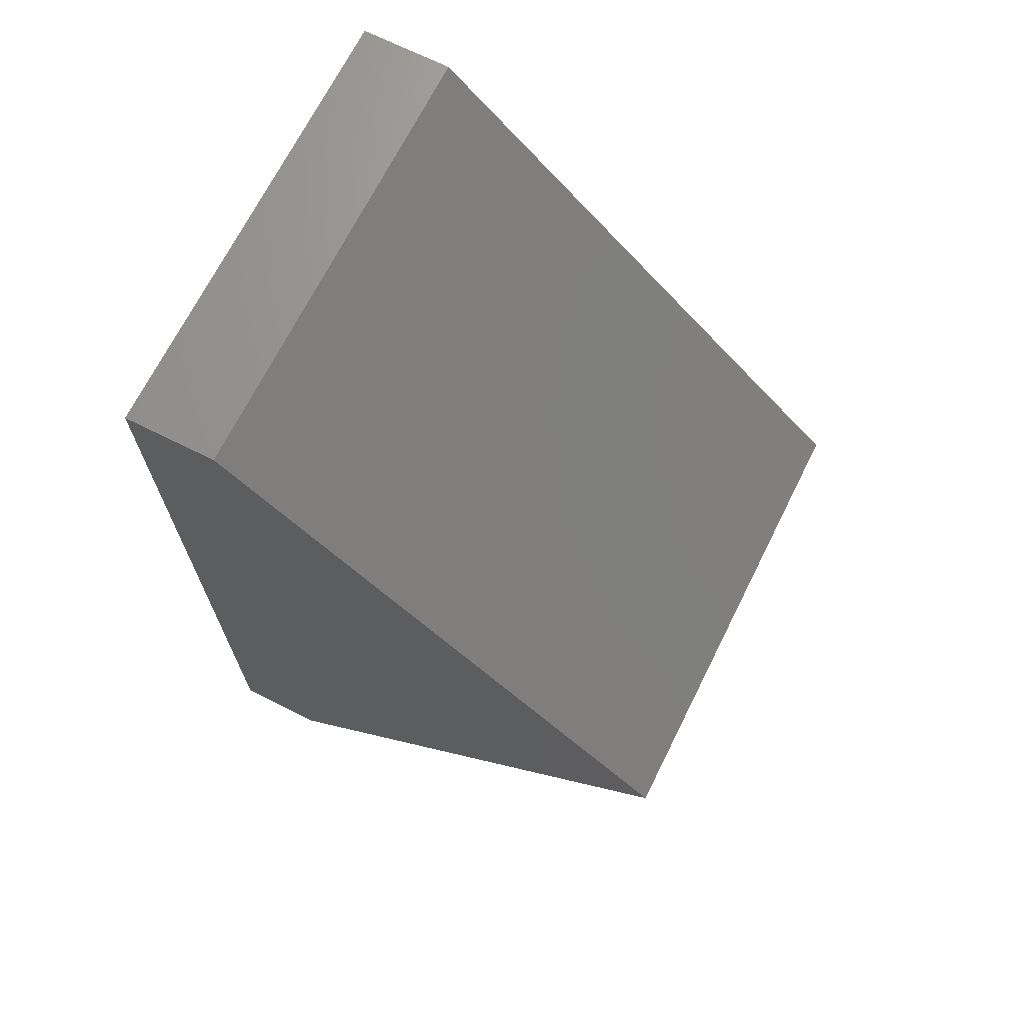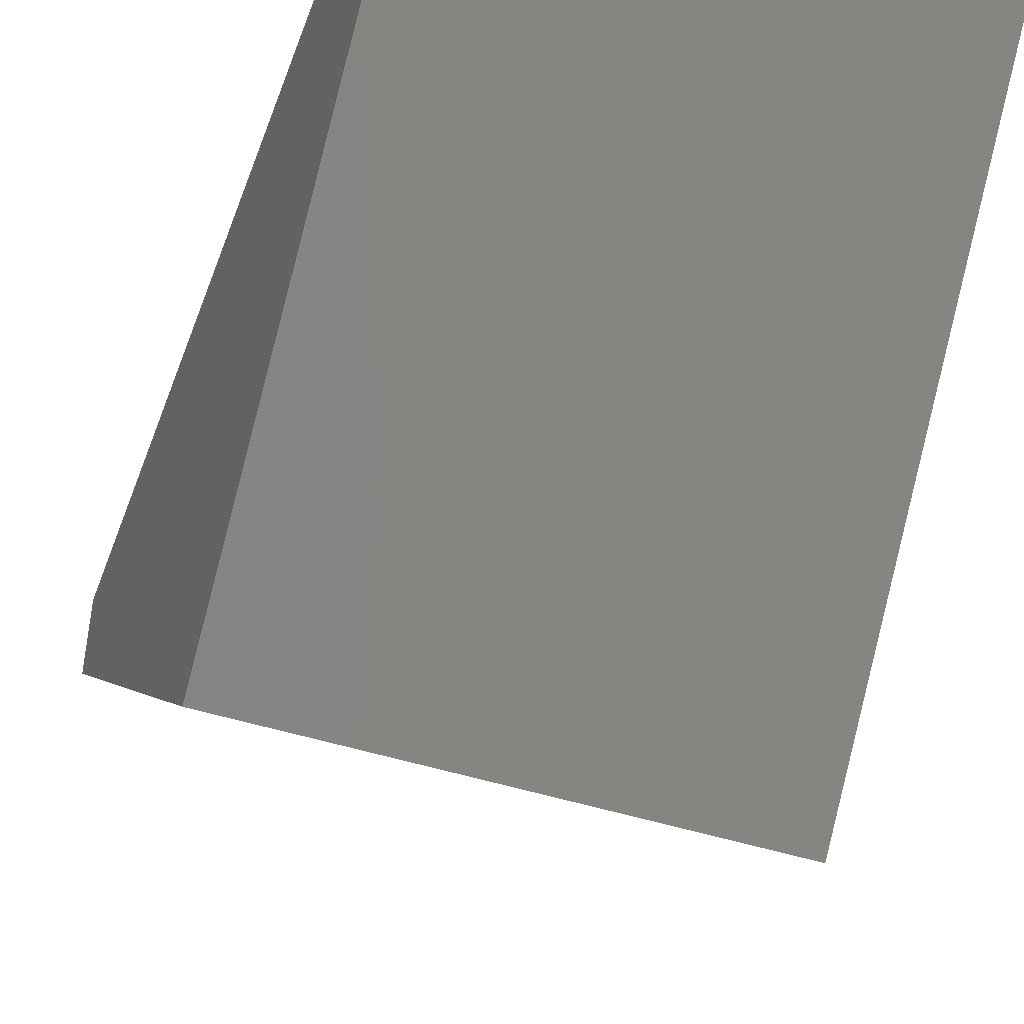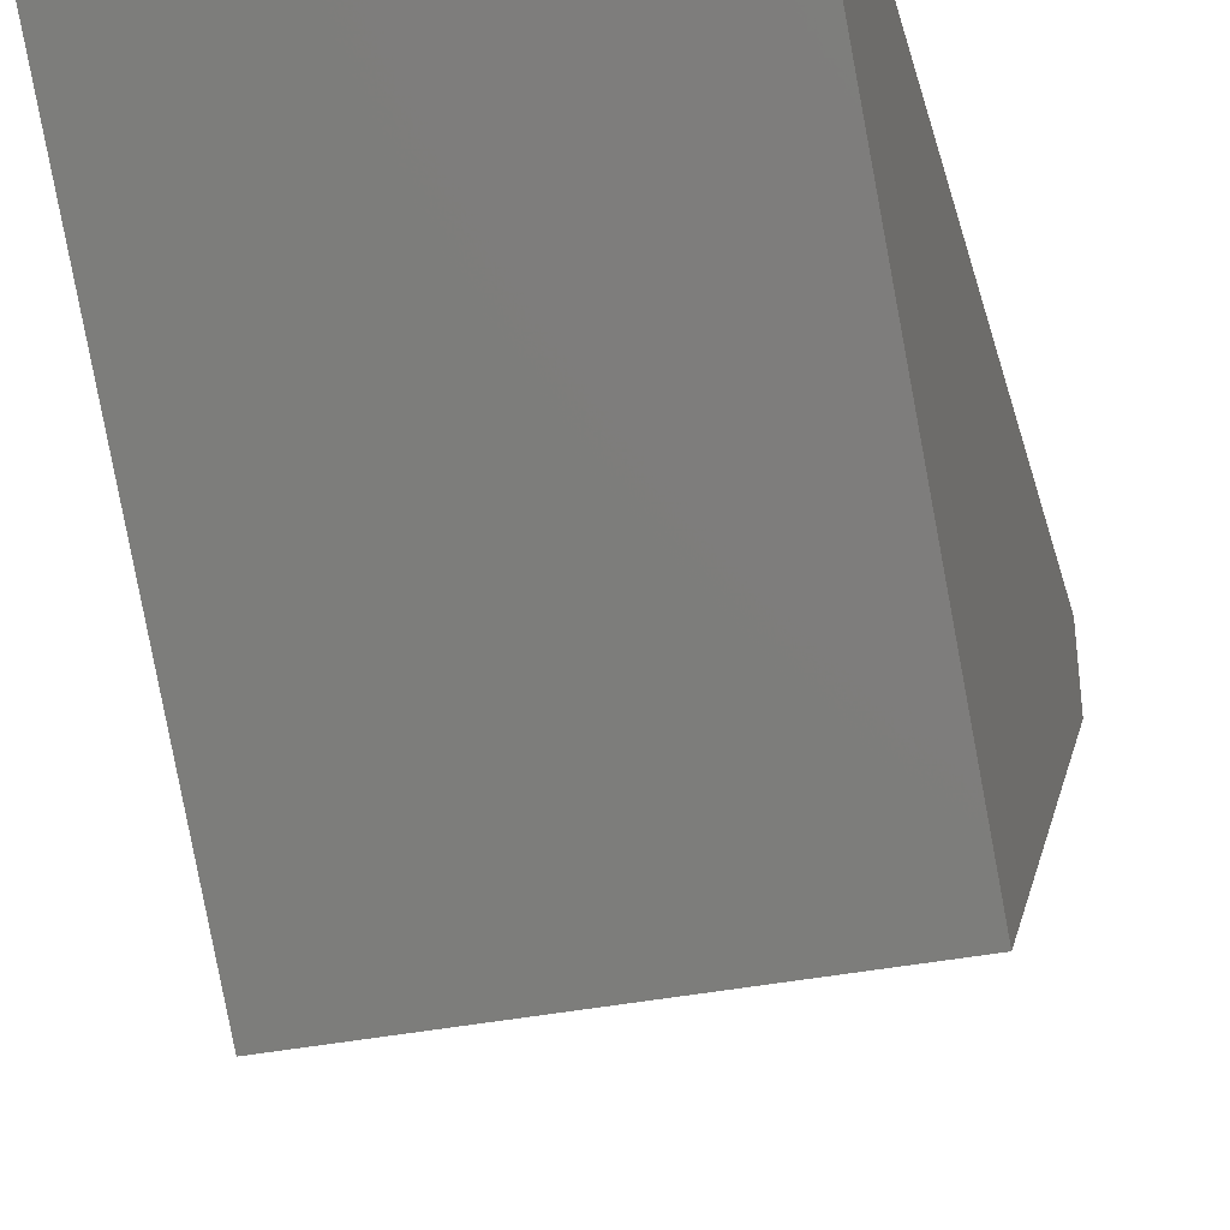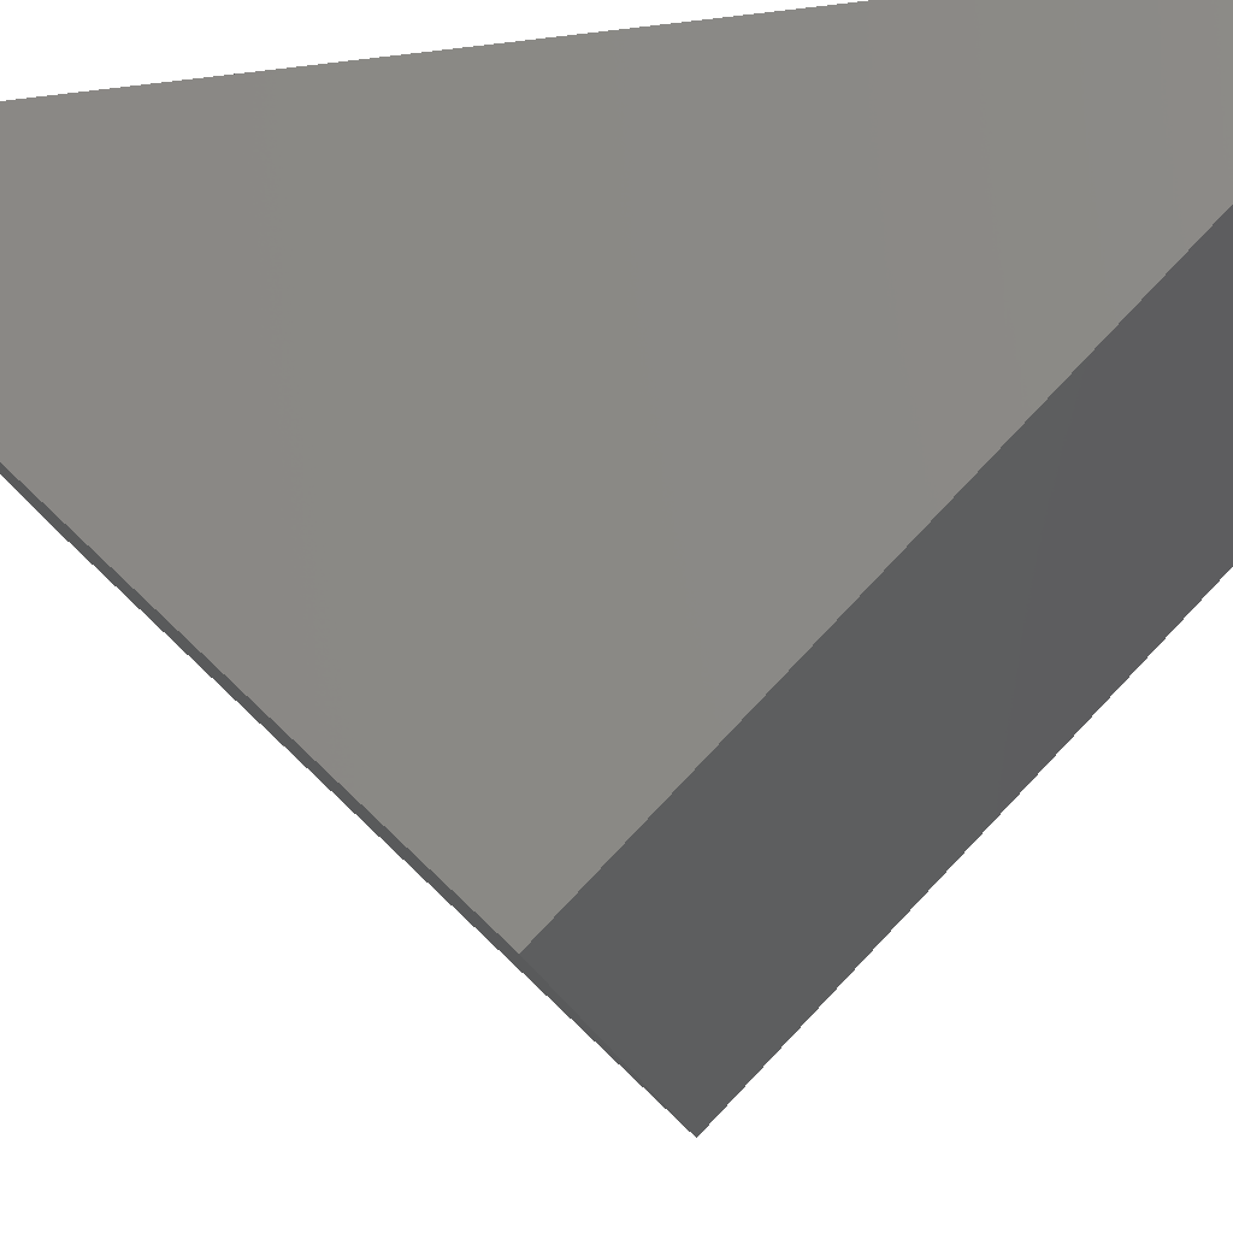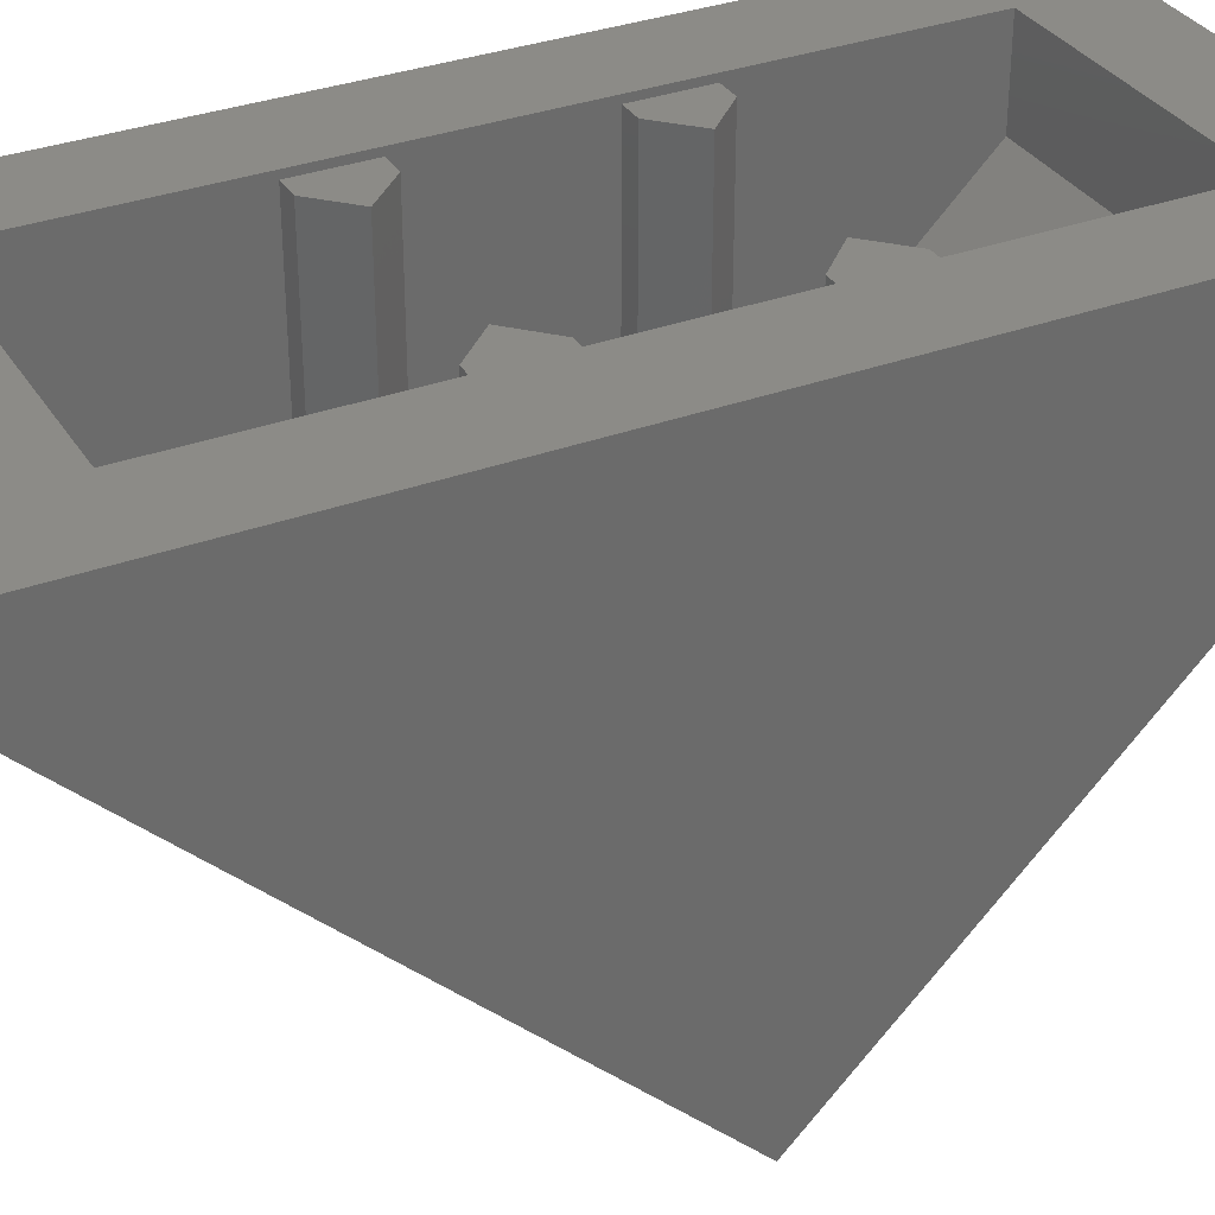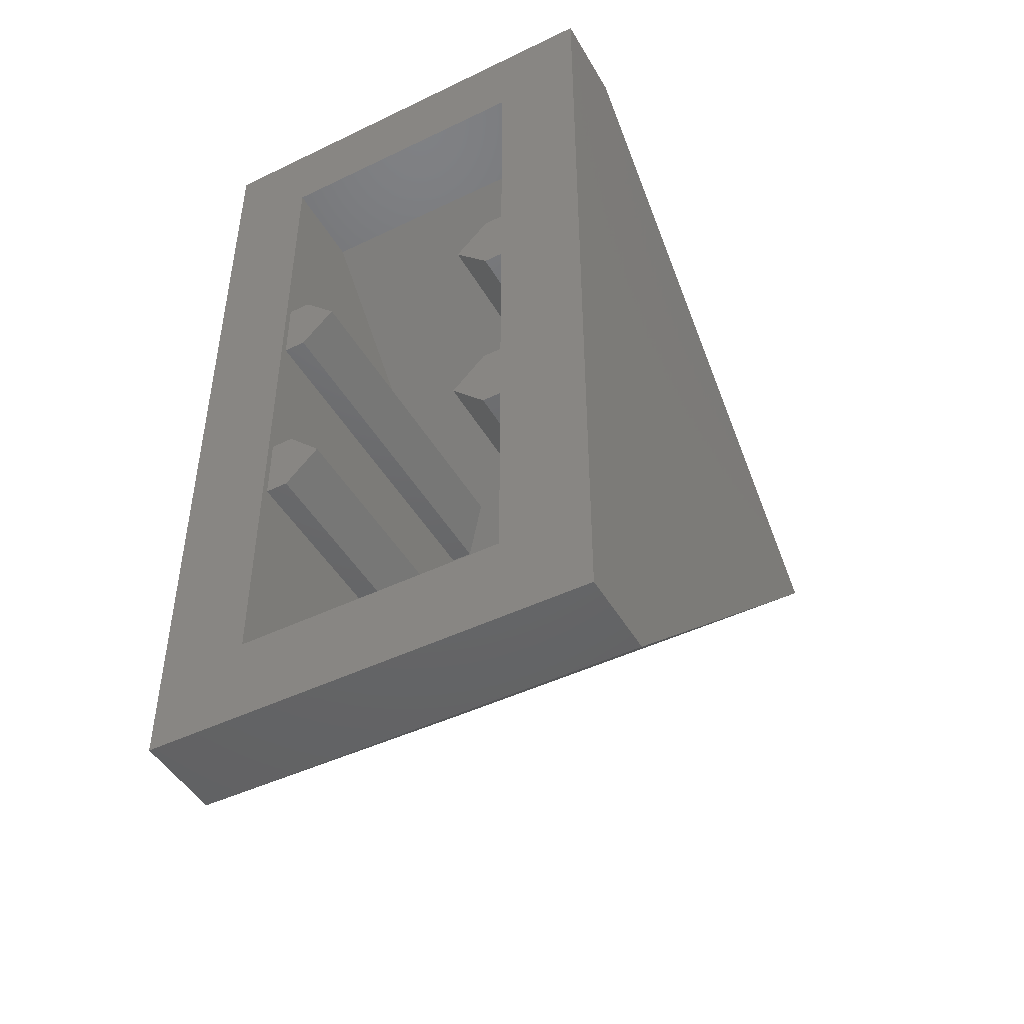
<metadata>
{"format":"stl","ext":"stl","renderer":"f3d","projection":"perspective","resolution":1024,"background":"white","views":[{"elev":69.4,"azim":-63.4,"up":"+Z"},{"elev":-47.8,"azim":-19.7,"up":"+Y"},{"elev":-35.9,"azim":15.2,"up":"+Y"},{"elev":-20.6,"azim":-77.0,"up":"+Y"},{"elev":33.2,"azim":62.9,"up":"+Y"},{"elev":-46.7,"azim":-151.3,"up":"+Z"}]}
</metadata>
<code>
# stl→obj: 60 verts, 80 faces
v -2.4 8 6.4
v -2.4 9.6 6.4
v 2.4 9.6 6.4
v 2.4 8 6.4
v -2.4 8 -6.4
v -2.4 9.6 -6.4
v 2.4 8 -6.4
v 2.4 9.6 -6.4
v 4 9.6 8
v -4 9.6 8
v -4 9.6 -8
v 4 9.6 -8
v 4 8 8
v -4 8 8
v 4 8 -8
v -4 8 -8
v 4 0 0
v 2.4 1.6 0
v -2.4 1.6 0
v -4 0 0
v -2.4 9.48 2.6
v -2 9.48 2.6
v -2 9.48 1.4
v -2.4 9.48 1.4
v -2.4 3 1.4
v -2 3 1.4
v -2 4.2 2.6
v -2.4 4.2 2.6
v -1.4 9.48 2
v -1.4 3.6 2
v -2.4 9.48 -1.4
v -2 9.48 -1.4
v -2 9.48 -2.6
v -2.4 9.48 -2.6
v -2 3 -1.4
v -2.4 3 -1.4
v -2.4 4.2 -2.6
v -2 4.2 -2.6
v -1.4 9.48 -2
v -1.4 3.6 -2
v 2.4 9.48 1.4
v 2 9.48 1.4
v 2 9.48 2.6
v 2.4 9.48 2.6
v 2 3 1.4
v 2.4 3 1.4
v 2.4 4.2 2.6
v 2 4.2 2.6
v 1.4 9.48 2
v 1.4 3.6 2
v 2.4 9.48 -2.6
v 2 9.48 -2.6
v 2 9.48 -1.4
v 2.4 9.48 -1.4
v 2.4 3 -1.4
v 2 3 -1.4
v 2 4.2 -2.6
v 2.4 4.2 -2.6
v 1.4 9.48 -2
v 1.4 3.6 -2
f 1 2 3
f 3 4 1
f 5 6 2
f 2 1 5
f 7 8 6
f 6 5 7
f 4 3 8
f 8 7 4
f 9 3 2
f 2 10 9
f 10 2 6
f 6 11 10
f 11 6 8
f 8 12 11
f 12 8 3
f 3 9 12
f 13 9 10
f 10 14 13
f 11 12 15
f 15 16 11
f 13 15 12
f 12 9 13
f 13 17 15
f 4 7 18
f 1 19 5
f 16 14 10
f 10 11 16
f 14 16 20
f 1 4 18
f 18 19 1
f 5 19 18
f 18 7 5
f 17 13 14
f 14 20 17
f 16 15 17
f 17 20 16
f 21 22 23
f 23 24 21
f 25 24 23
f 23 26 25
f 27 22 21
f 21 28 27
f 29 22 27
f 27 30 29
f 29 30 26
f 26 23 29
f 22 29 23
f 31 32 33
f 33 34 31
f 35 32 31
f 31 36 35
f 37 34 33
f 33 38 37
f 38 33 39
f 39 40 38
f 35 40 39
f 39 32 35
f 39 33 32
f 41 42 43
f 43 44 41
f 45 42 41
f 41 46 45
f 47 44 43
f 43 48 47
f 48 43 49
f 49 50 48
f 45 50 49
f 49 42 45
f 49 43 42
f 51 52 53
f 53 54 51
f 55 54 53
f 53 56 55
f 57 52 51
f 51 58 57
f 59 52 57
f 57 60 59
f 59 60 56
f 56 53 59
f 52 59 53

</code>
